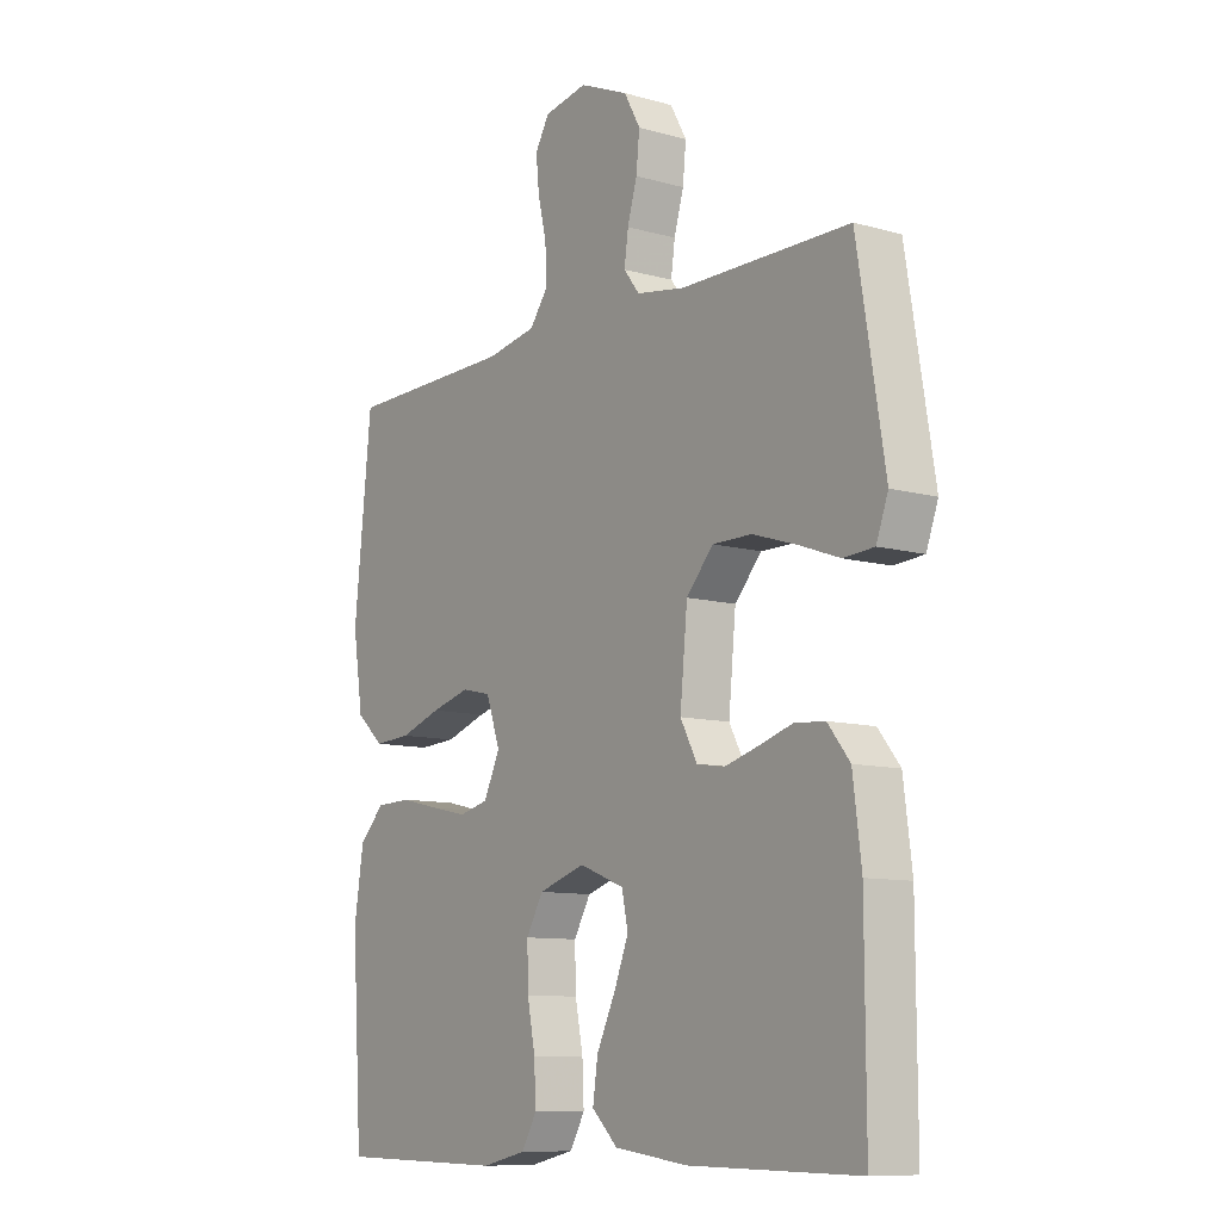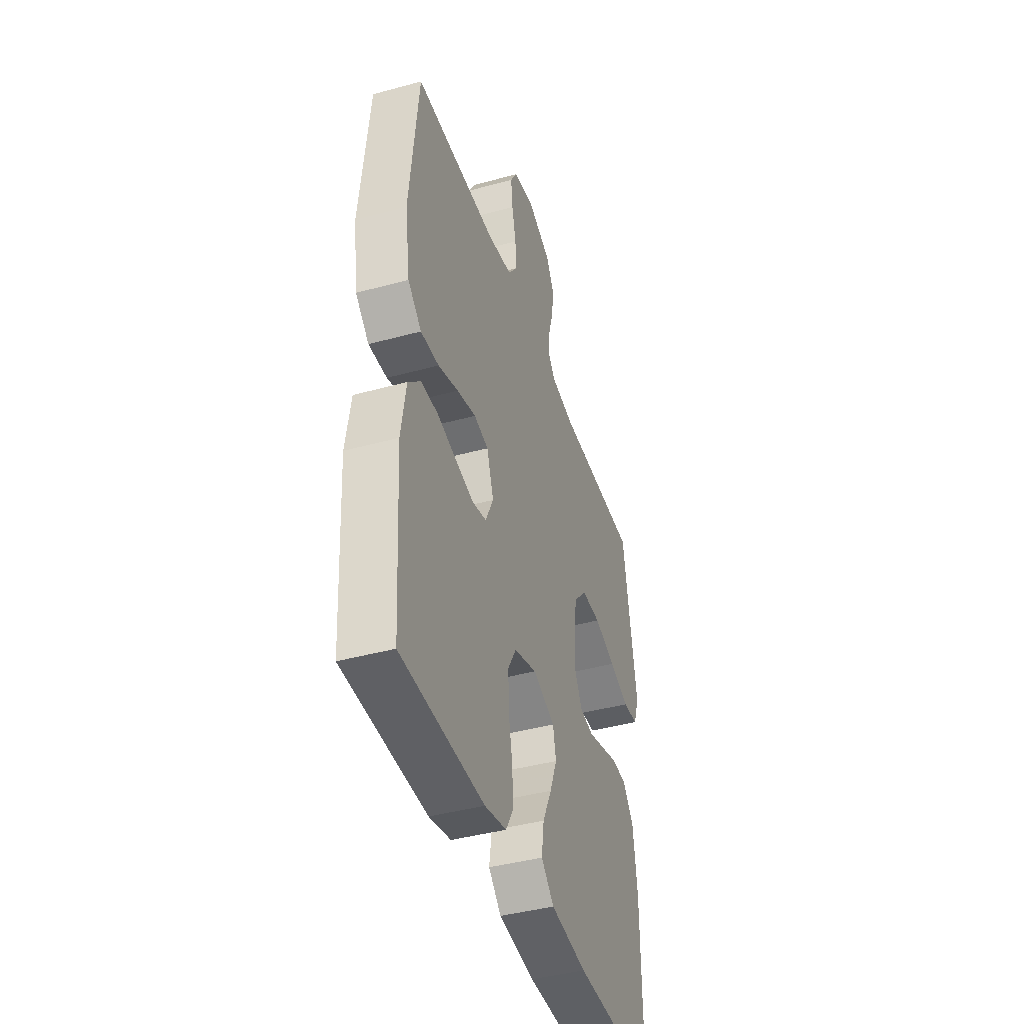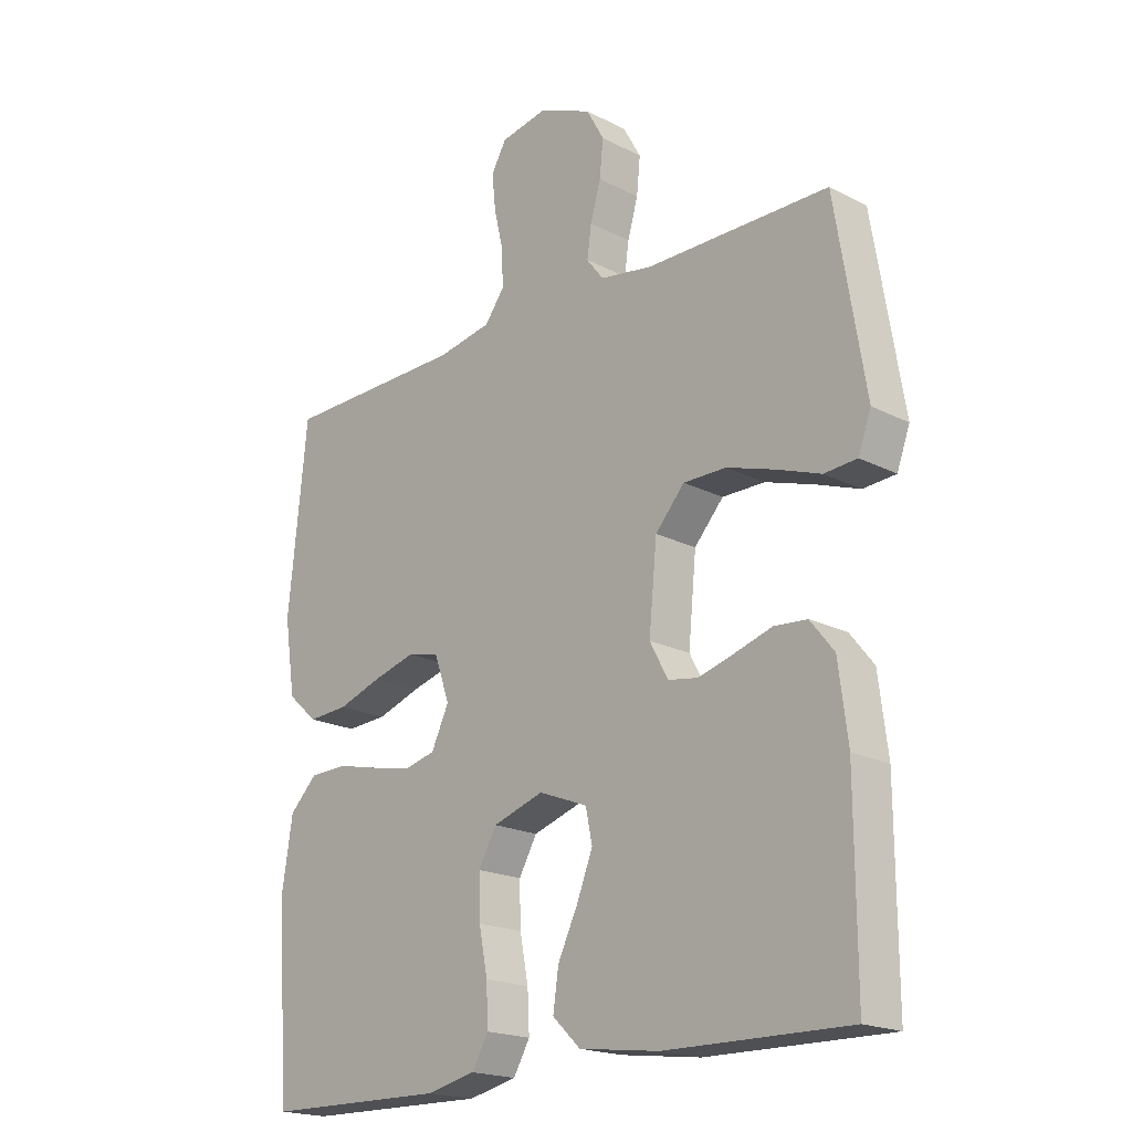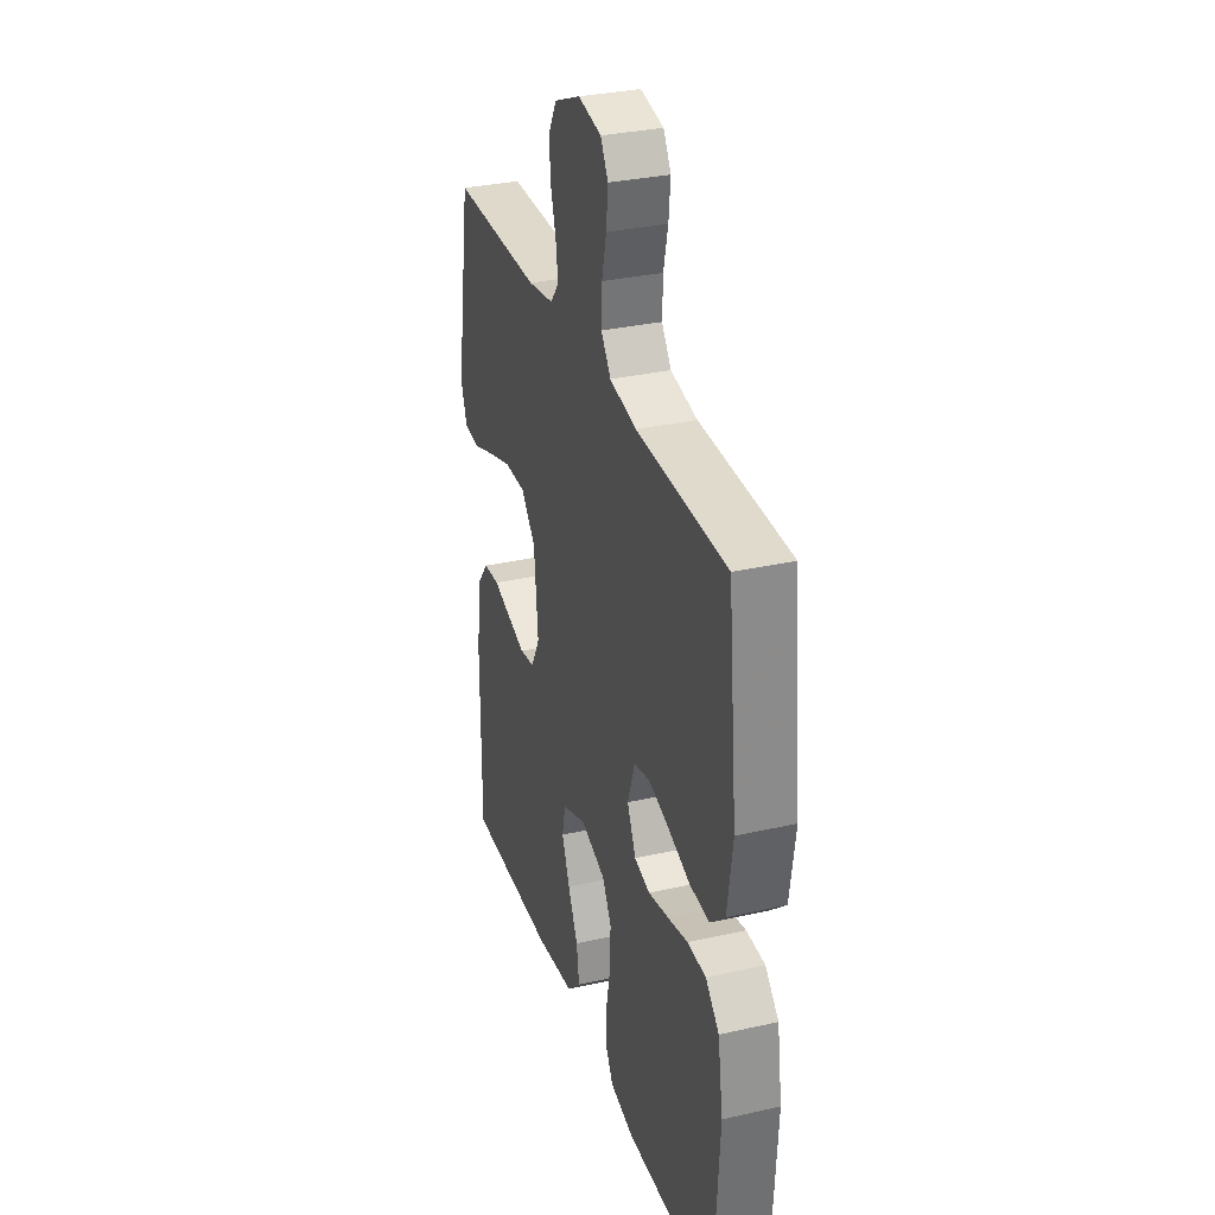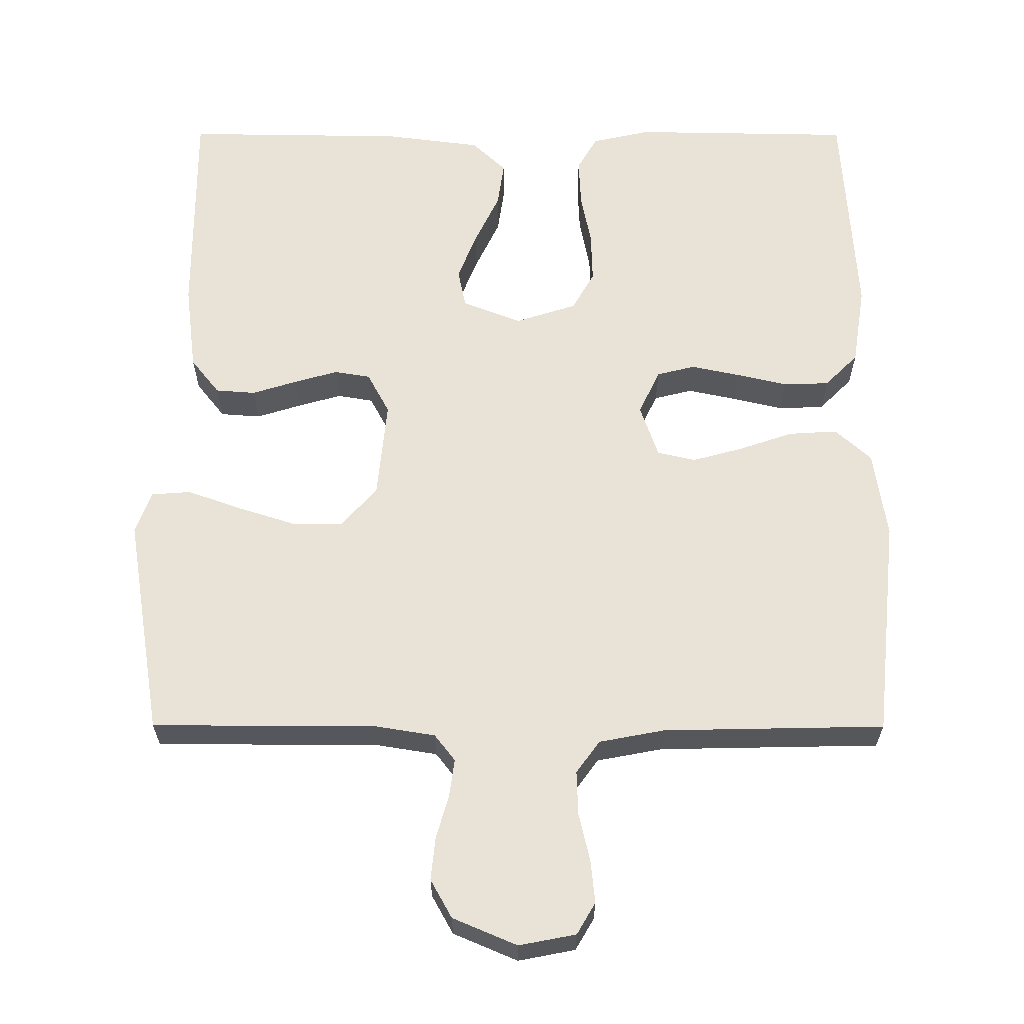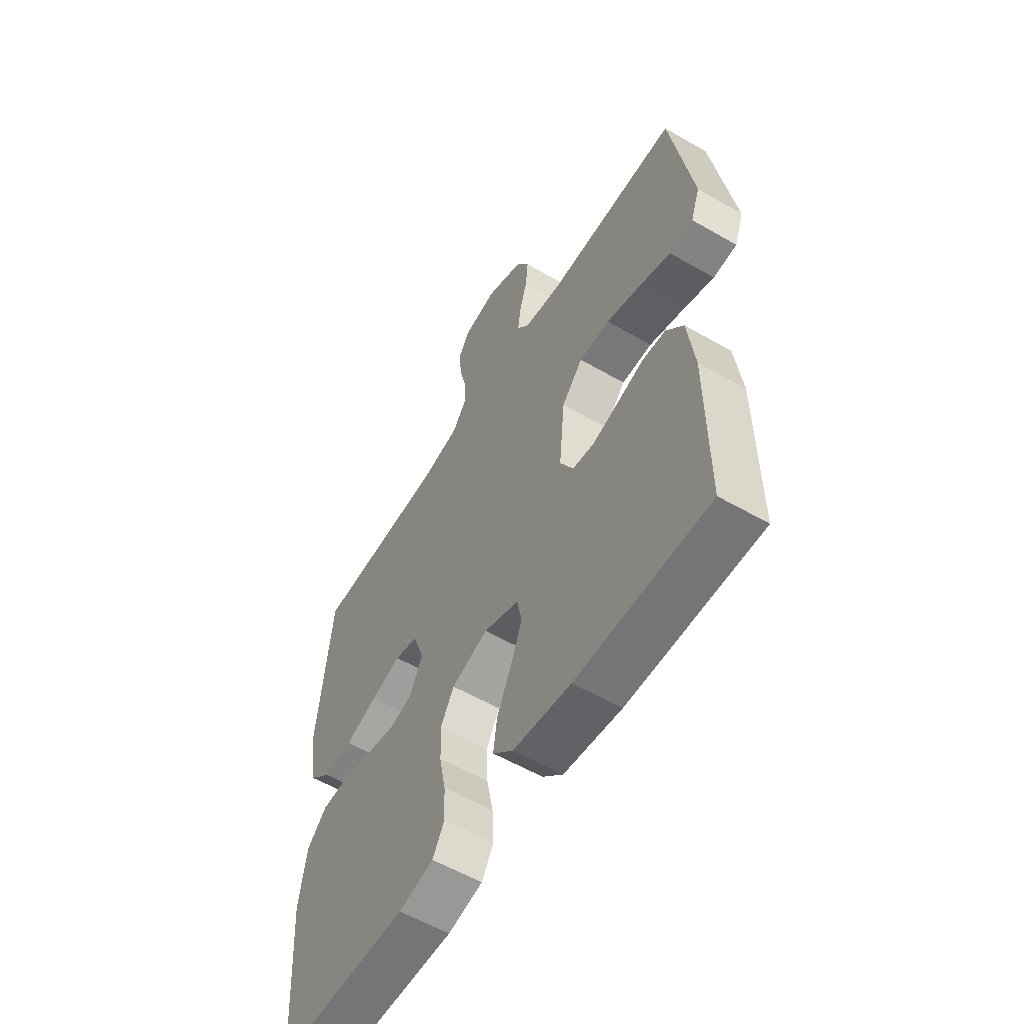
<metadata>
{"format":"obj","ext":"obj","renderer":"f3d","projection":"perspective","resolution":1024,"background":"white","views":[{"elev":-9.9,"azim":-125.9,"up":"+Z"},{"elev":-42.4,"azim":108.1,"up":"+Z"},{"elev":-19.4,"azim":-133.9,"up":"+Z"},{"elev":31.8,"azim":72.3,"up":"+Z"},{"elev":62.5,"azim":0.1,"up":"+Y"},{"elev":-57.3,"azim":-121.0,"up":"+Z"}]}
</metadata>
<code>
v 0.5 0.07 0.5
v 0.531 0.07 0.2
v 0.513 0.07 0.08
v 0.464 0.07 0.036
v 0.398 0.07 0.04
v 0.325 0.07 0.065
v 0.256 0.07 0.084
v 0.204 0.07 0.072
v 0.179 0.07 0
v 0.208 0.07 -0.061
v 0.26 0.07 -0.074
v 0.326 0.07 -0.06
v 0.395 0.07 -0.044
v 0.457 0.07 -0.046
v 0.502 0.07 -0.091
v 0.519 0.07 -0.2
v 0.5 0.07 -0.5
v 0.2 0.07 -0.505
v 0.121 0.07 -0.487
v 0.094 0.07 -0.44
v 0.097 0.07 -0.375
v 0.111 0.07 -0.303
v 0.113 0.07 -0.234
v 0.083 0.07 -0.181
v 0 0.07 -0.154
v -0.08 0.07 -0.185
v -0.091 0.07 -0.238
v -0.065 0.07 -0.304
v -0.032 0.07 -0.373
v -0.023 0.07 -0.435
v -0.069 0.07 -0.479
v -0.2 0.07 -0.496
v -0.5 0.07 -0.5
v -0.499 0.07 -0.2
v -0.484 0.07 -0.081
v -0.445 0.07 -0.032
v -0.391 0.07 -0.028
v -0.33 0.07 -0.047
v -0.271 0.07 -0.064
v -0.222 0.07 -0.056
v -0.192 0.07 0
v -0.205 0.07 0.135
v -0.253 0.07 0.189
v -0.323 0.07 0.189
v -0.402 0.07 0.164
v -0.474 0.07 0.138
v -0.528 0.07 0.142
v -0.549 0.07 0.2
v -0.5 0.07 0.5
v -0.2 0.07 0.5
v -0.114 0.07 0.514
v -0.086 0.07 0.55
v -0.093 0.07 0.601
v -0.11 0.07 0.66
v -0.116 0.07 0.719
v -0.087 0.07 0.771
v 0 0.07 0.808
v 0.077 0.07 0.793
v 0.102 0.07 0.75
v 0.096 0.07 0.691
v 0.081 0.07 0.627
v 0.079 0.07 0.567
v 0.111 0.07 0.523
v 0.2 0.07 0.506
v 0.5 0 0.5
v 0.531 0 0.2
v 0.513 0 0.08
v 0.464 0 0.036
v 0.398 0 0.04
v 0.325 0 0.065
v 0.256 0 0.084
v 0.204 0 0.072
v 0.179 0 0
v 0.208 0 -0.061
v 0.26 0 -0.074
v 0.326 0 -0.06
v 0.395 0 -0.044
v 0.457 0 -0.046
v 0.502 0 -0.091
v 0.519 0 -0.2
v 0.5 0 -0.5
v 0.2 0 -0.505
v 0.121 0 -0.487
v 0.094 0 -0.44
v 0.097 0 -0.375
v 0.111 0 -0.303
v 0.113 0 -0.234
v 0.083 0 -0.181
v 0 0 -0.154
v -0.08 0 -0.185
v -0.091 0 -0.238
v -0.065 0 -0.304
v -0.032 0 -0.373
v -0.023 0 -0.435
v -0.069 0 -0.479
v -0.2 0 -0.496
v -0.5 0 -0.5
v -0.499 0 -0.2
v -0.484 0 -0.081
v -0.445 0 -0.032
v -0.391 0 -0.028
v -0.33 0 -0.047
v -0.271 0 -0.064
v -0.222 0 -0.056
v -0.192 0 0
v -0.205 0 0.135
v -0.253 0 0.189
v -0.323 0 0.189
v -0.402 0 0.164
v -0.474 0 0.138
v -0.528 0 0.142
v -0.549 0 0.2
v -0.5 0 0.5
v -0.2 0 0.5
v -0.114 0 0.514
v -0.086 0 0.55
v -0.093 0 0.601
v -0.11 0 0.66
v -0.116 0 0.719
v -0.087 0 0.771
v 0 0 0.808
v 0.077 0 0.793
v 0.102 0 0.75
v 0.096 0 0.691
v 0.081 0 0.627
v 0.079 0 0.567
v 0.111 0 0.523
v 0.2 0 0.506
f 58 59 60 61
f 58 61 62
f 57 58 62
f 56 57 62
f 53 54 55 56
f 52 53 56 62
f 51 52 62 63
f 47 48 49 50
f 45 46 47 50
f 44 45 50 51
f 43 44 51 63
f 35 36 37 38
f 35 38 39
f 34 35 39
f 33 34 39 40
f 31 32 33 40
f 28 29 30 31
f 27 28 31 40
f 19 20 21 22
f 19 22 23
f 18 19 23
f 17 18 23
f 16 17 23 24
f 12 13 14 15
f 11 12 15 16
f 10 11 16 24
f 3 4 5 6
f 3 6 7
f 64 1 2 3
f 64 3 7
f 42 43 63 64
f 41 42 64 7
f 26 27 40 41
f 25 26 41
f 9 10 24 25
f 8 9 25 41
f 7 8 41
f 125 124 123 122
f 126 125 122
f 126 122 121
f 126 121 120
f 120 119 118 117
f 126 120 117 116
f 127 126 116 115
f 114 113 112 111
f 114 111 110 109
f 115 114 109 108
f 127 115 108 107
f 102 101 100 99
f 103 102 99
f 103 99 98
f 104 103 98 97
f 104 97 96 95
f 95 94 93 92
f 104 95 92 91
f 86 85 84 83
f 87 86 83
f 87 83 82
f 87 82 81
f 88 87 81 80
f 79 78 77 76
f 80 79 76 75
f 88 80 75 74
f 70 69 68 67
f 71 70 67
f 67 66 65 128
f 71 67 128
f 128 127 107 106
f 71 128 106 105
f 105 104 91 90
f 105 90 89
f 89 88 74 73
f 105 89 73 72
f 105 72 71
f 1 65 66 2
f 2 66 67 3
f 3 67 68 4
f 4 68 69 5
f 5 69 70 6
f 6 70 71 7
f 7 71 72 8
f 8 72 73 9
f 9 73 74 10
f 10 74 75 11
f 11 75 76 12
f 12 76 77 13
f 13 77 78 14
f 14 78 79 15
f 15 79 80 16
f 16 80 81 17
f 17 81 82 18
f 18 82 83 19
f 19 83 84 20
f 20 84 85 21
f 21 85 86 22
f 22 86 87 23
f 23 87 88 24
f 24 88 89 25
f 25 89 90 26
f 26 90 91 27
f 27 91 92 28
f 28 92 93 29
f 29 93 94 30
f 30 94 95 31
f 31 95 96 32
f 32 96 97 33
f 33 97 98 34
f 34 98 99 35
f 35 99 100 36
f 36 100 101 37
f 37 101 102 38
f 38 102 103 39
f 39 103 104 40
f 40 104 105 41
f 41 105 106 42
f 42 106 107 43
f 43 107 108 44
f 44 108 109 45
f 45 109 110 46
f 46 110 111 47
f 47 111 112 48
f 48 112 113 49
f 49 113 114 50
f 50 114 115 51
f 51 115 116 52
f 52 116 117 53
f 53 117 118 54
f 54 118 119 55
f 55 119 120 56
f 56 120 121 57
f 57 121 122 58
f 58 122 123 59
f 59 123 124 60
f 60 124 125 61
f 61 125 126 62
f 62 126 127 63
f 63 127 128 64
f 64 128 65 1

</code>
